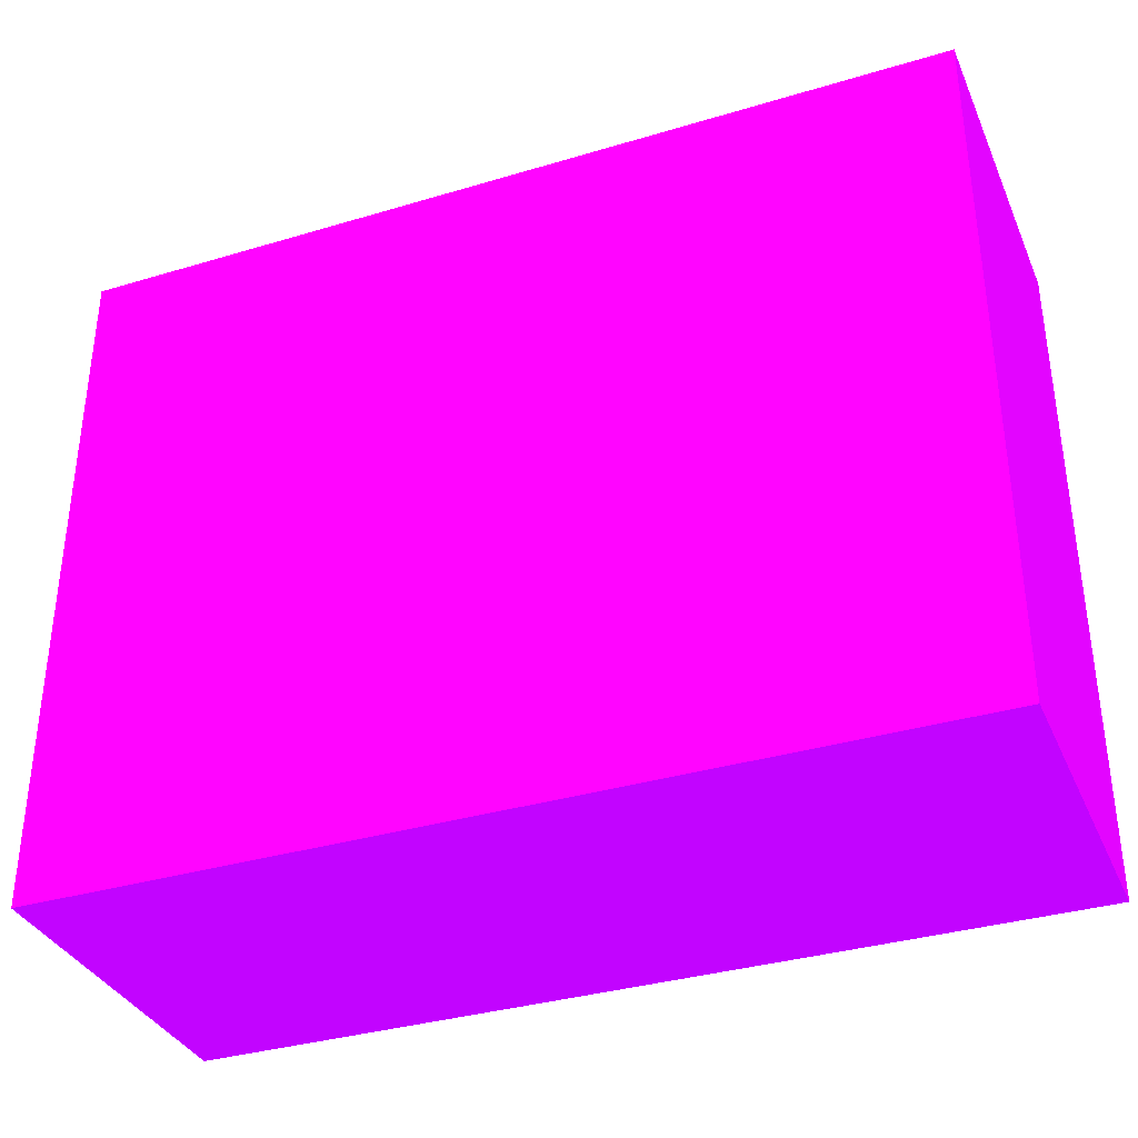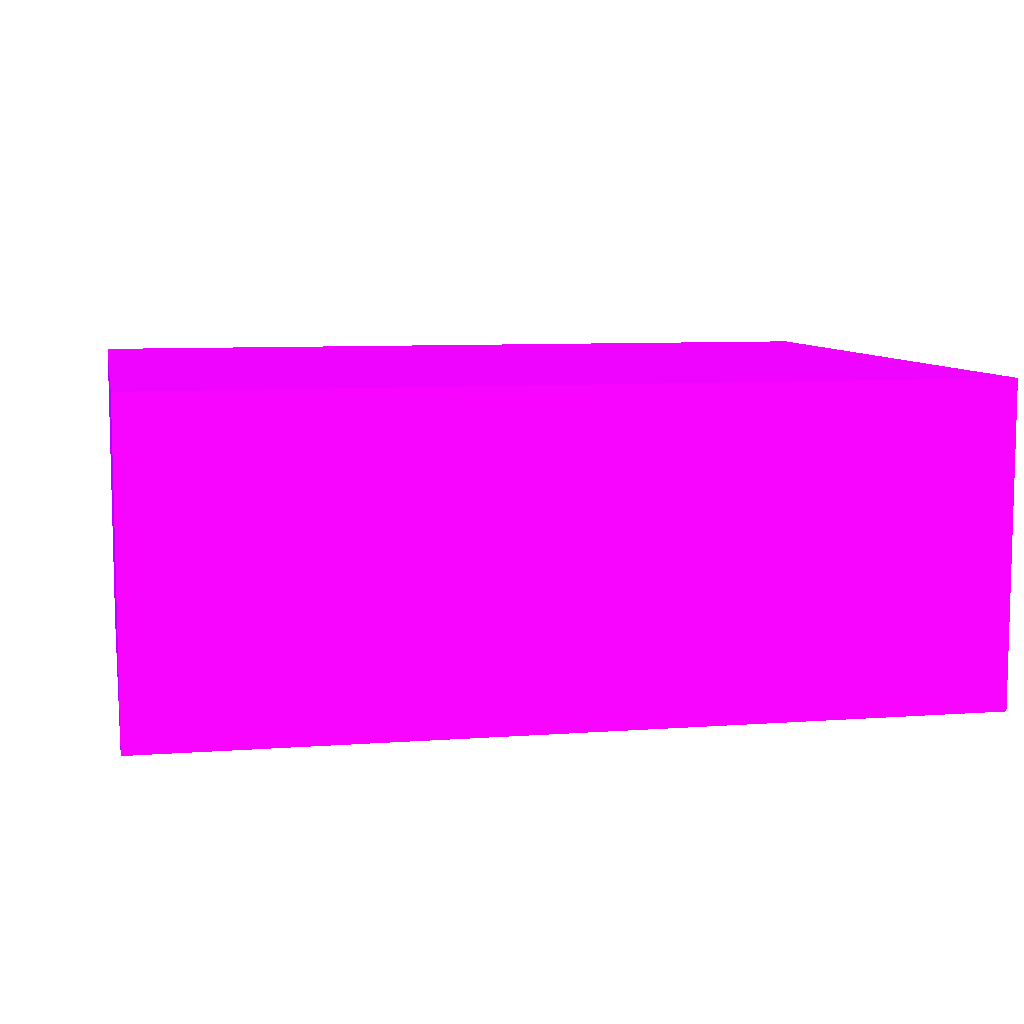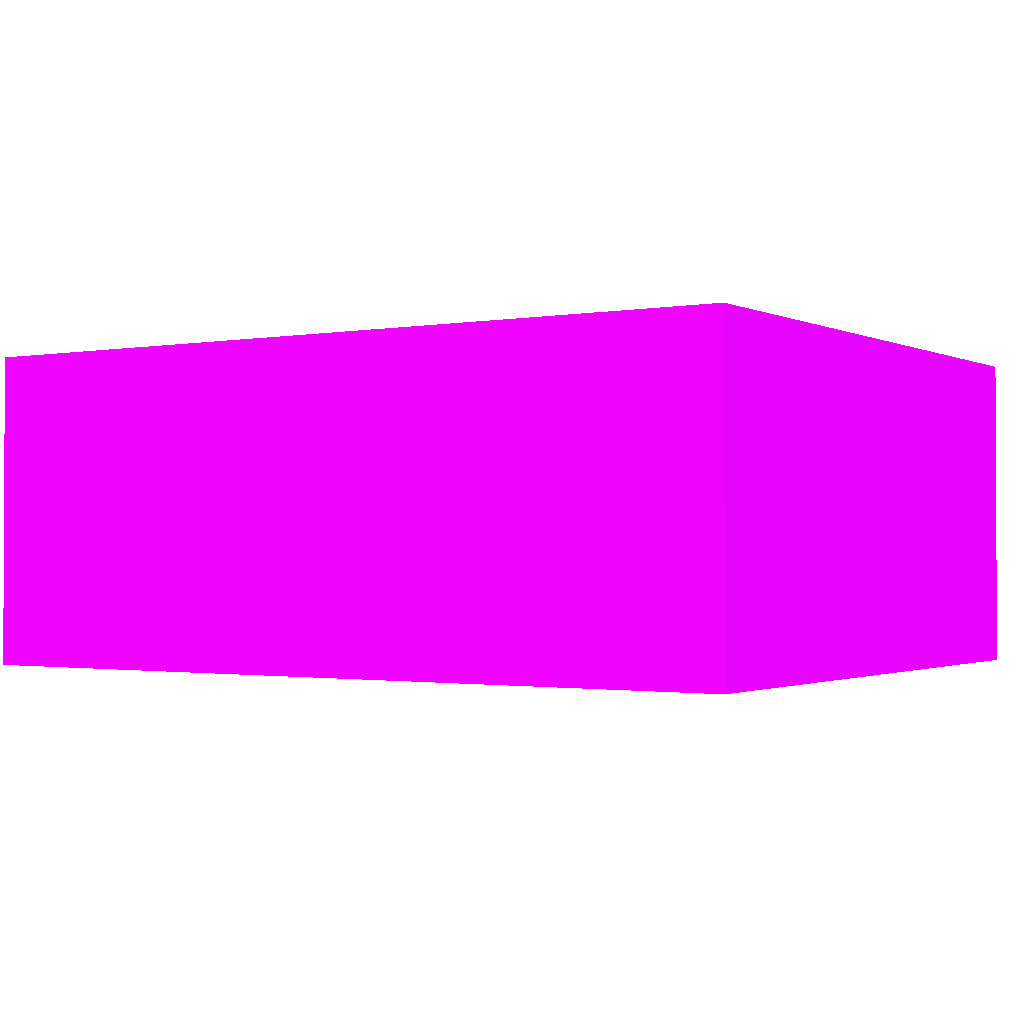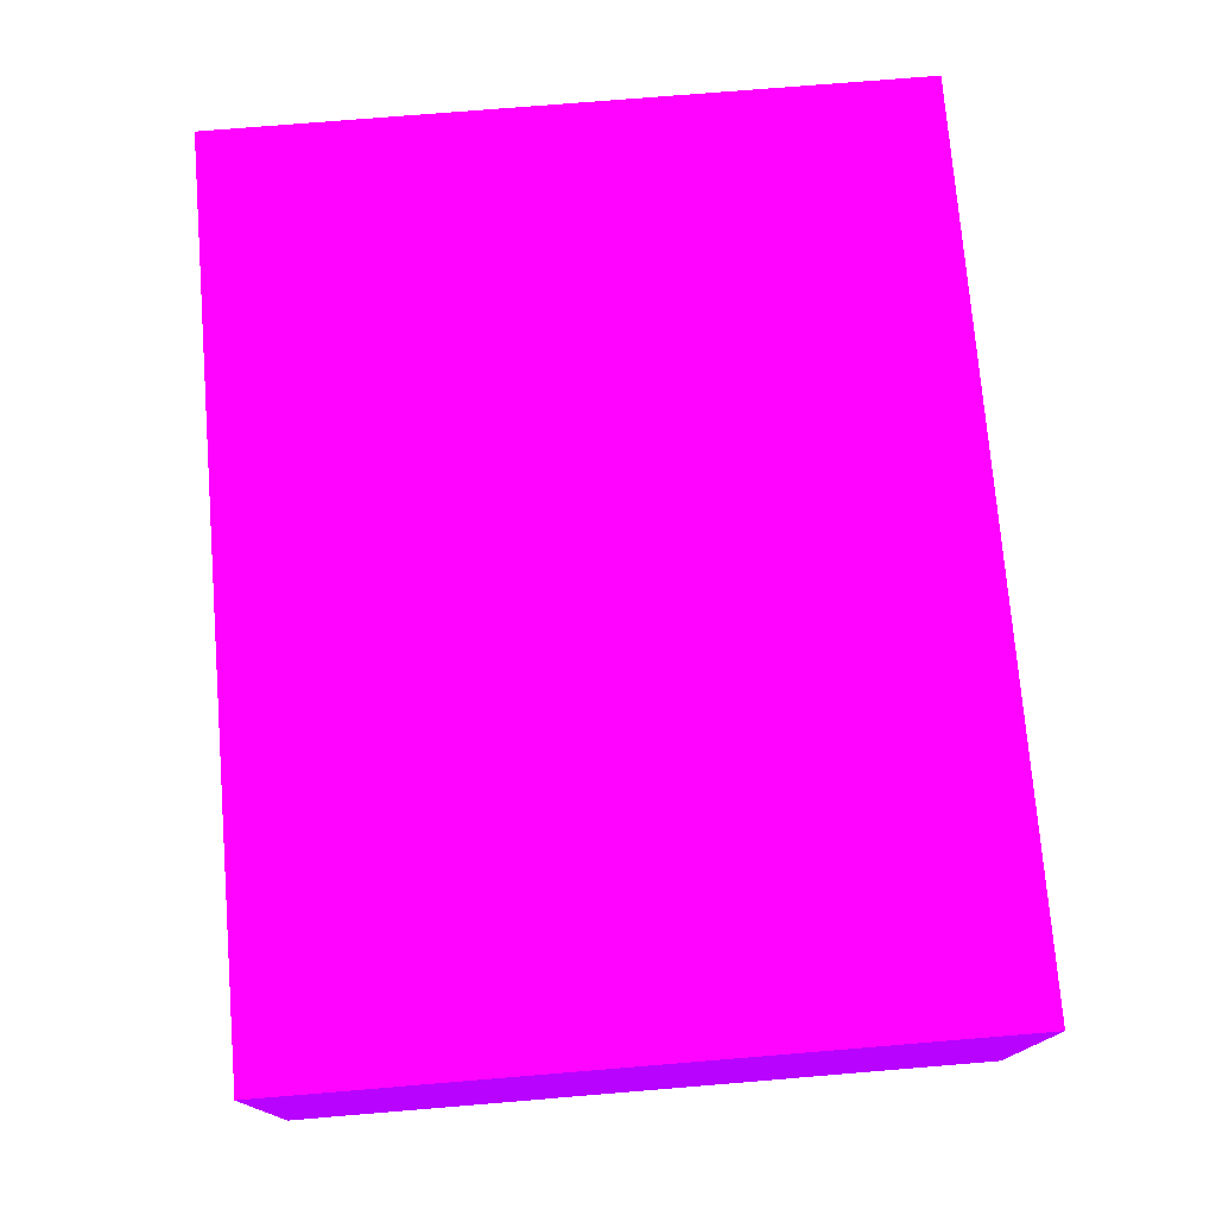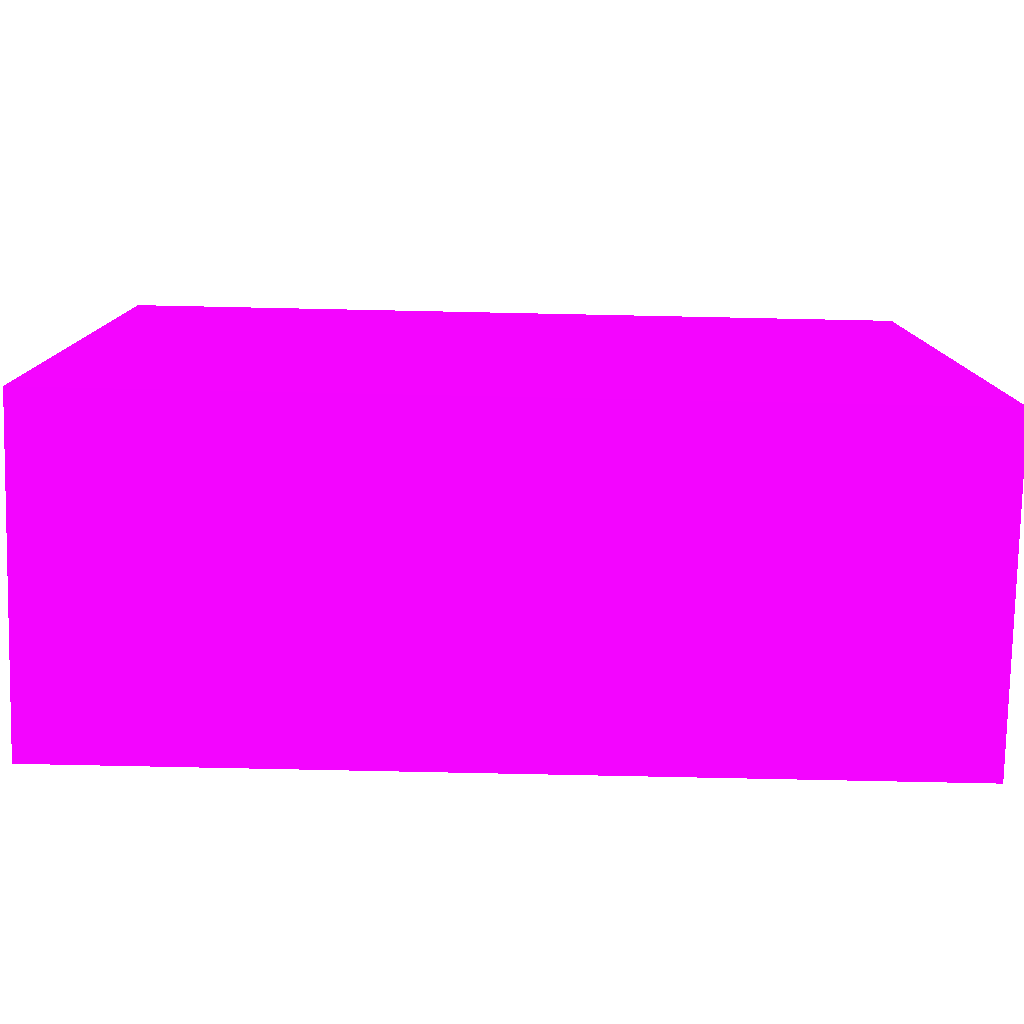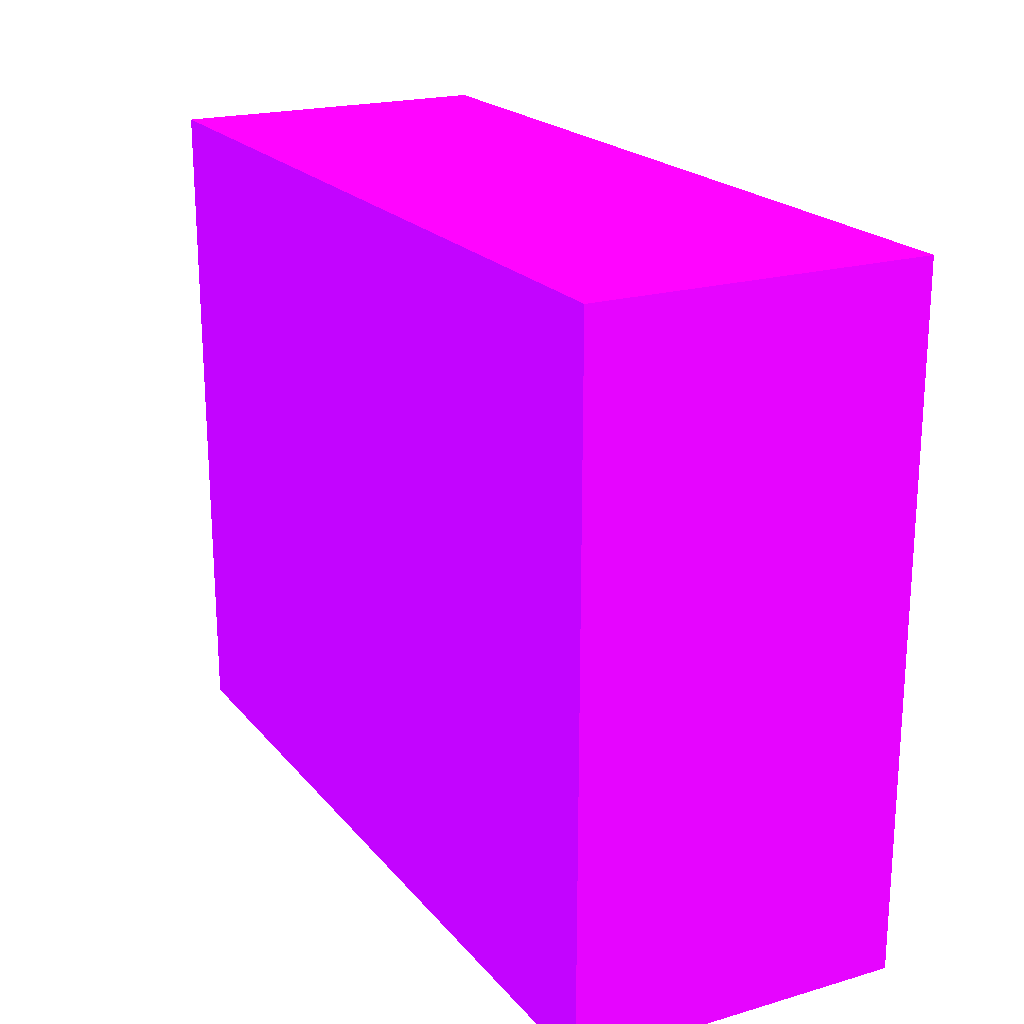
<metadata>
{"format":"obj","ext":"obj","renderer":"f3d","projection":"perspective","resolution":1024,"background":"white","views":[{"elev":-35.2,"azim":-158.3,"up":"+Z"},{"elev":7.9,"azim":-11.5,"up":"+Y"},{"elev":-1.3,"azim":-147.3,"up":"+Y"},{"elev":75.1,"azim":85.3,"up":"+Y"},{"elev":-78.9,"azim":-1.2,"up":"+Z"},{"elev":20.5,"azim":62.2,"up":"+Z"}]}
</metadata>
<code>
v -2.25 -3.542 -10.98 0.5608 0.01176 0.9882
v -2.25 -3.408 -10.98 0.5608 0.01176 0.9882
v -1.9 -3.542 -10.98 0.5608 0.01176 0.9882
v -2.25 -3.542 -10.7 0.5608 0.01176 0.9882
v -2.25 -3.408 -10.7 0.5608 0.01176 0.9882
v -1.9 -3.408 -10.98 0.5608 0.01176 0.9882
v -1.9 -3.542 -10.7 0.5608 0.01176 0.9882
v -1.9 -3.408 -10.7 0.5608 0.01176 0.9882
f 1 2 6
f 1 6 3
f 1 3 7
f 1 7 4
f 1 4 5
f 1 5 2
f 2 5 8
f 2 8 6
f 3 6 8
f 3 8 7
f 4 7 8
f 4 8 5

</code>
